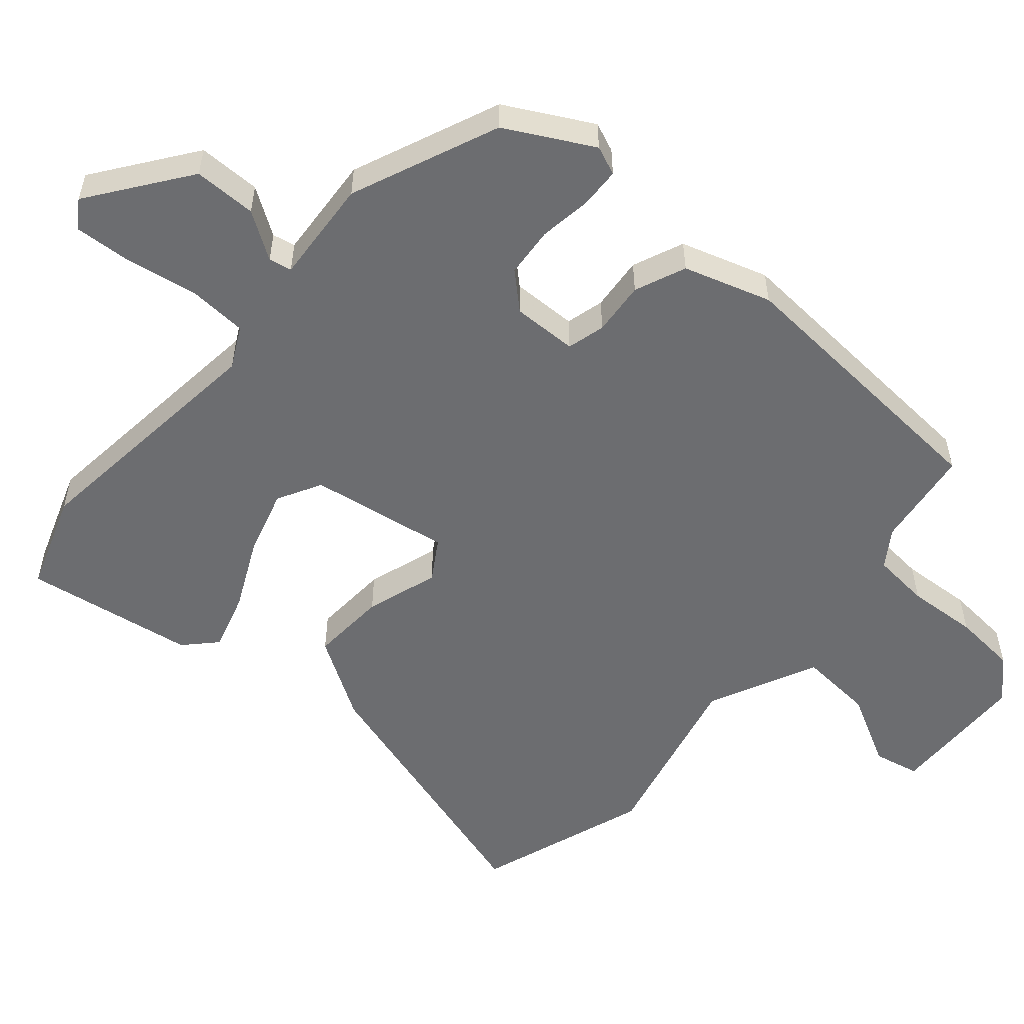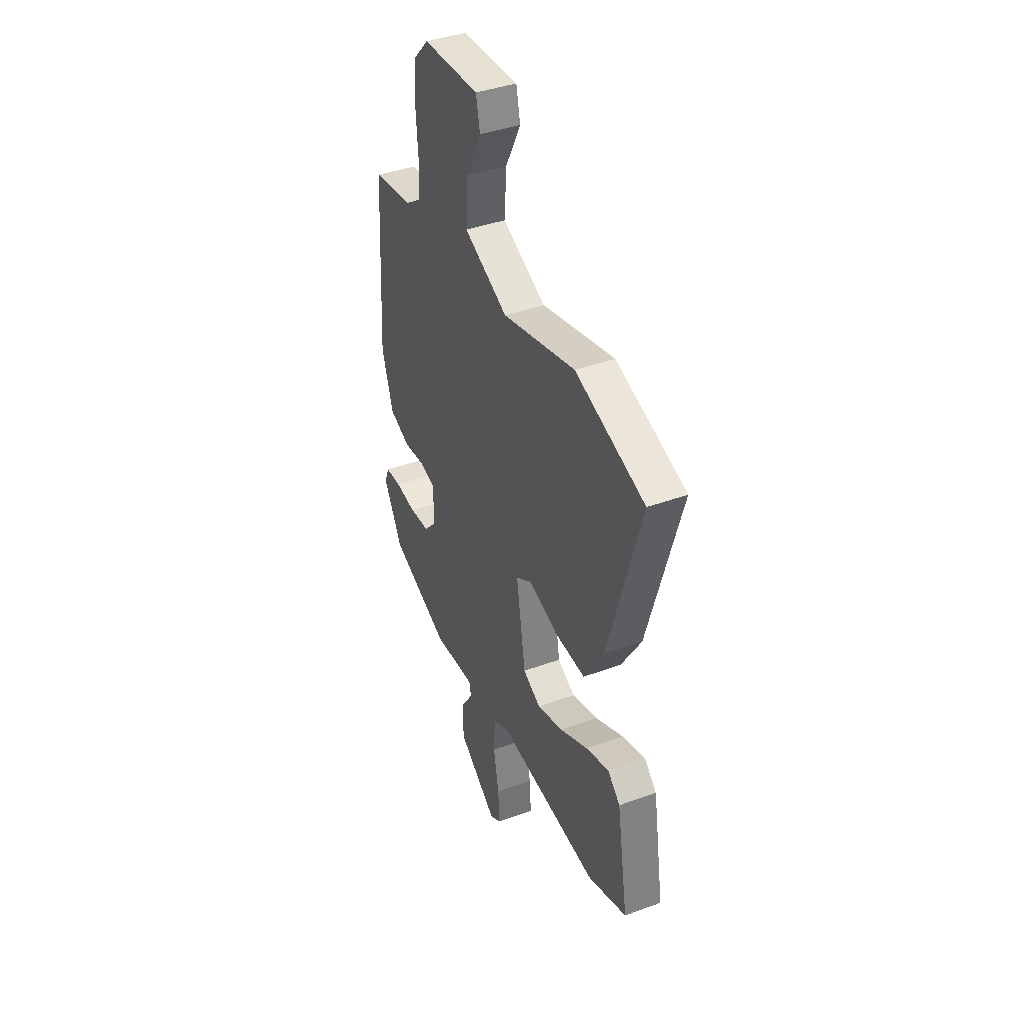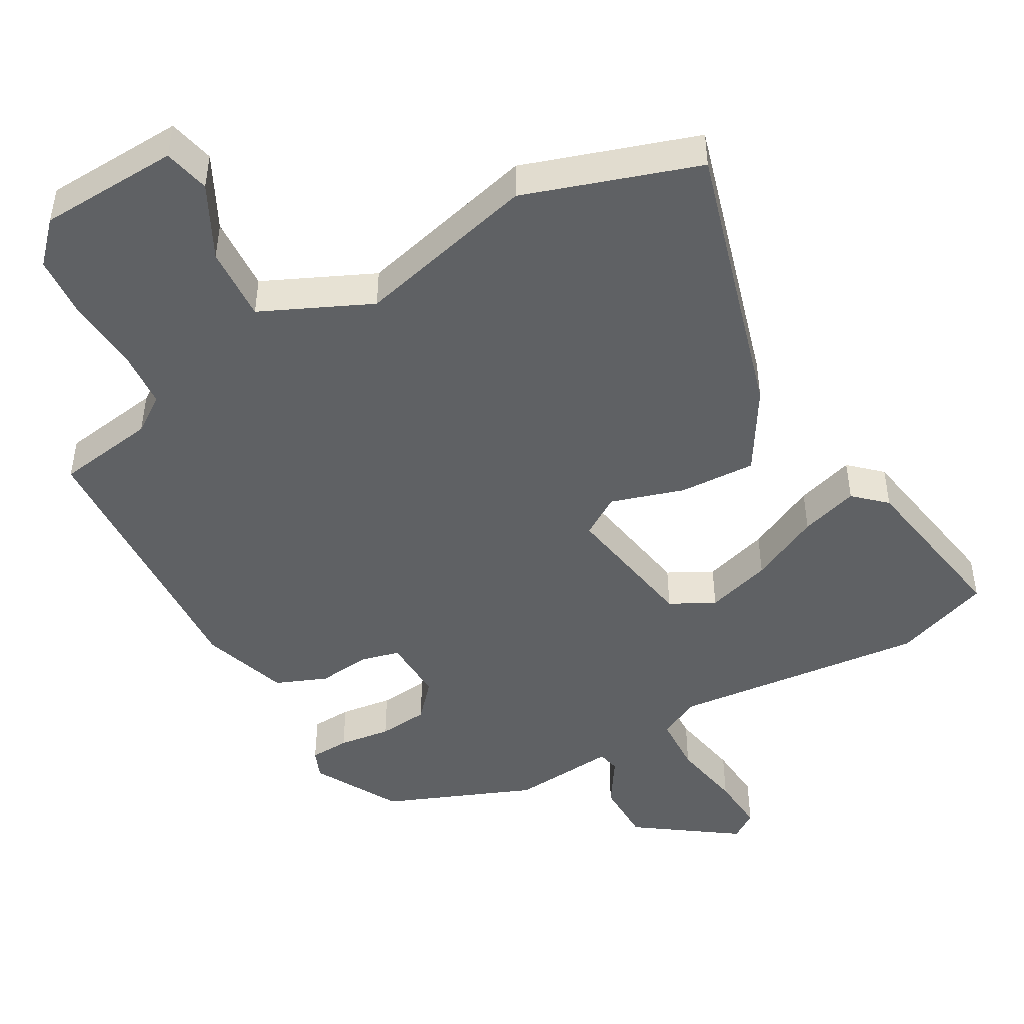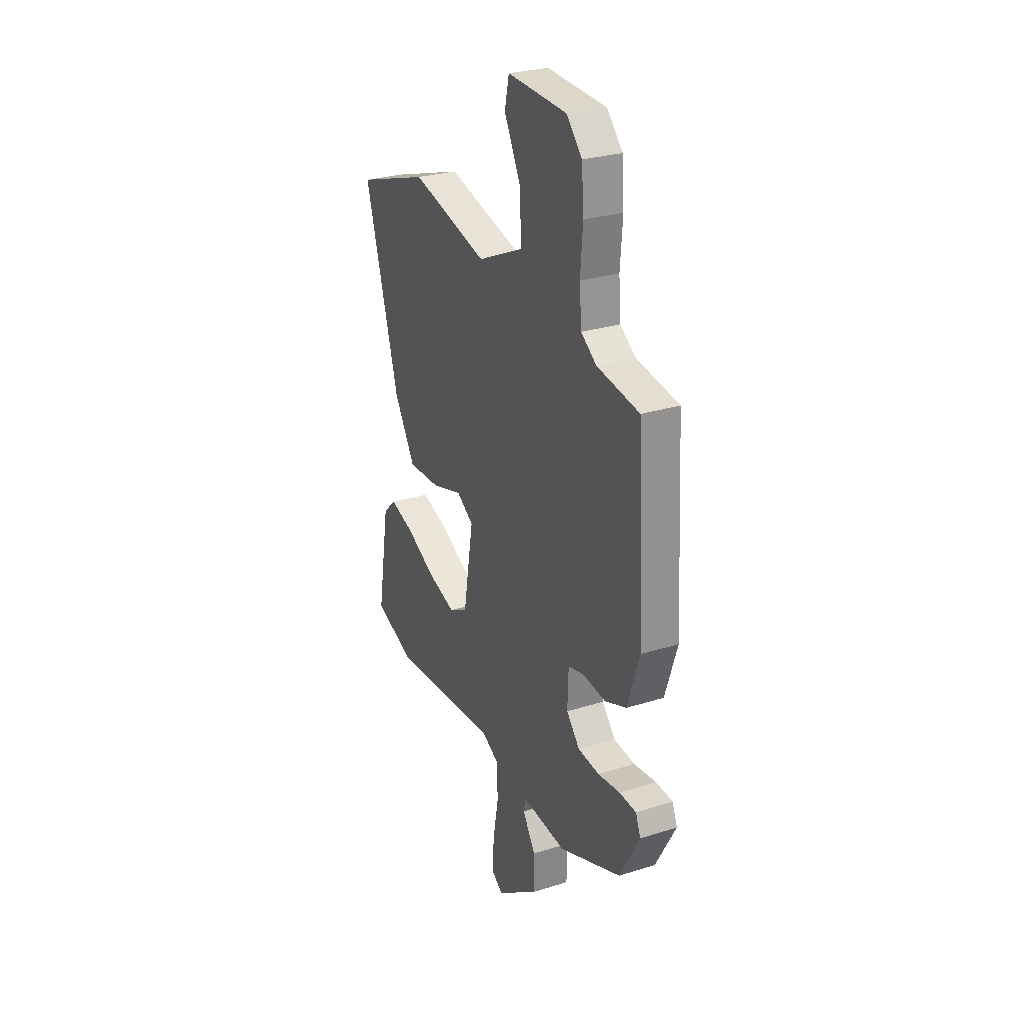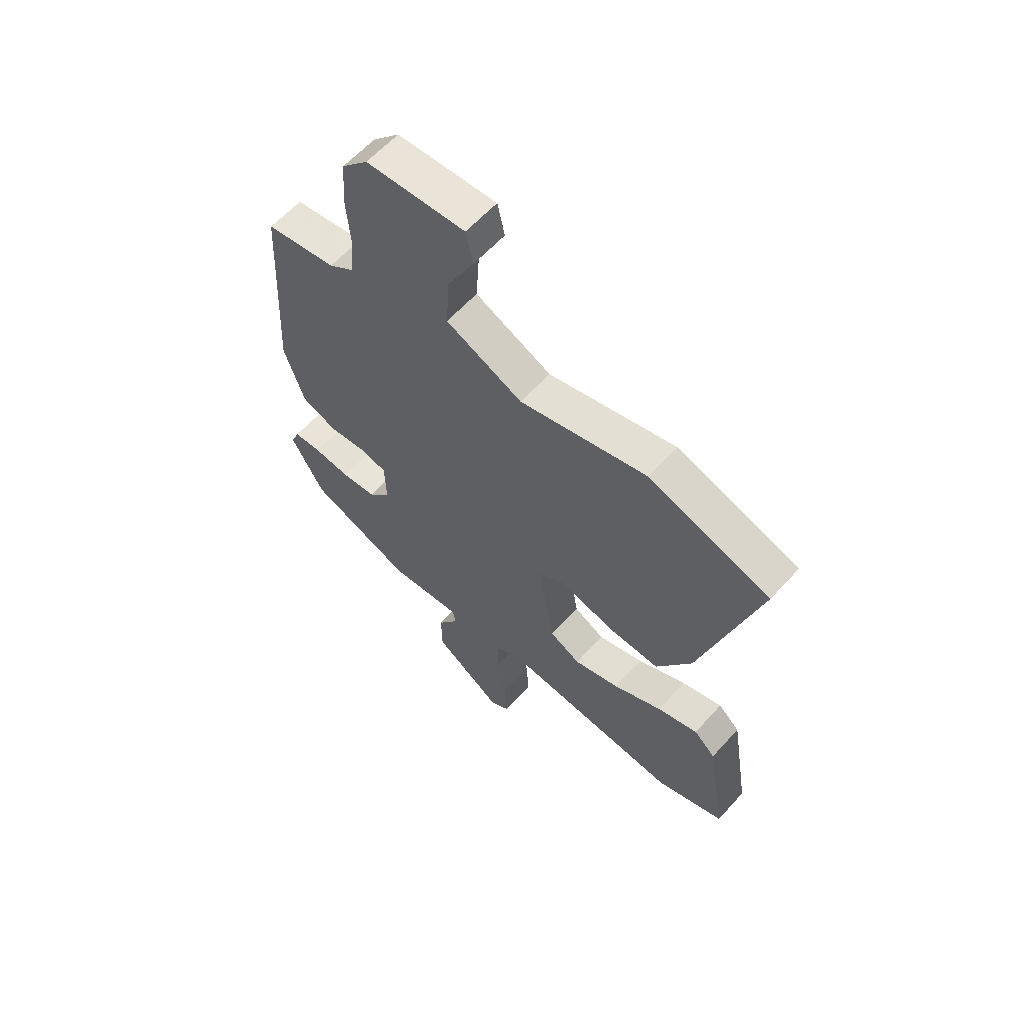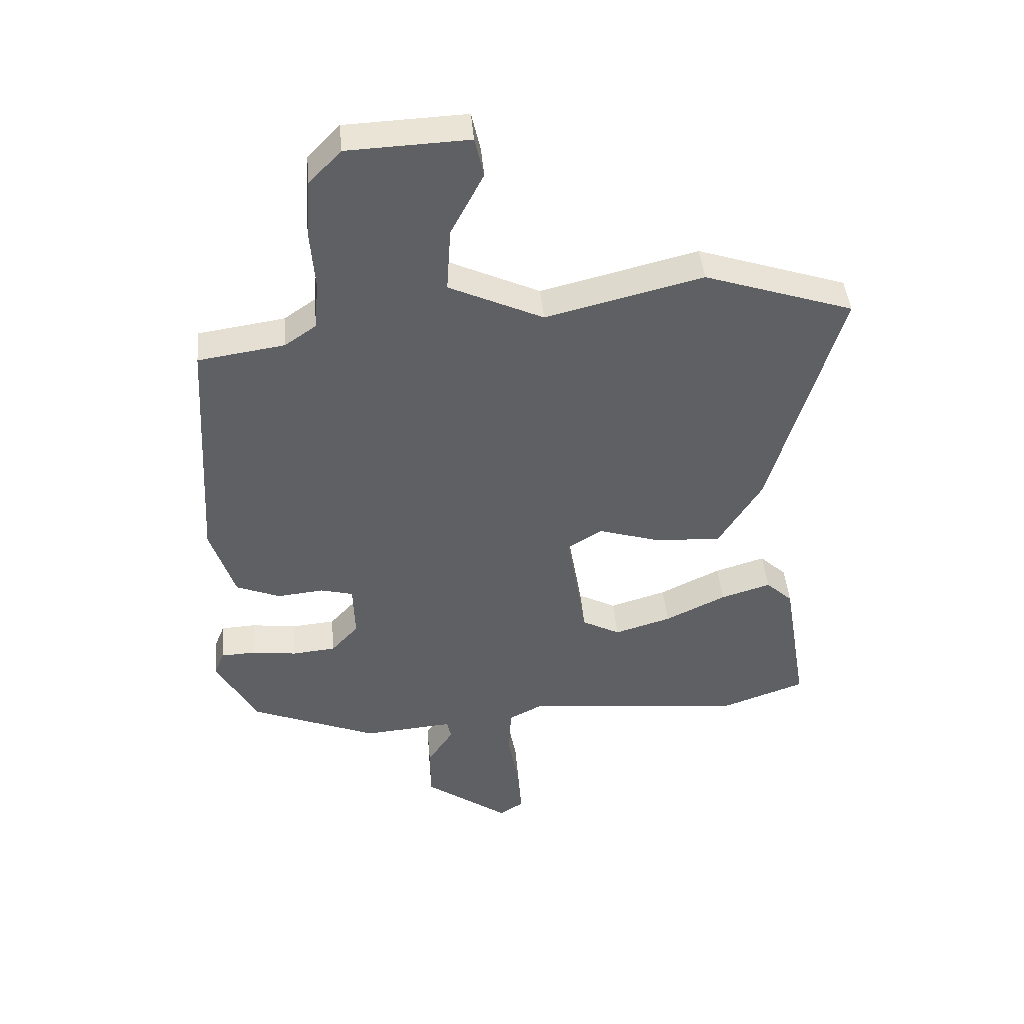
<metadata>
{"format":"obj","ext":"obj","renderer":"f3d","projection":"perspective","resolution":1024,"background":"white","views":[{"elev":-54.0,"azim":-131.4,"up":"+Y"},{"elev":40.3,"azim":65.8,"up":"+Z"},{"elev":-46.7,"azim":29.6,"up":"+Y"},{"elev":27.8,"azim":-115.7,"up":"+Z"},{"elev":61.2,"azim":42.0,"up":"+Z"},{"elev":44.1,"azim":-4.9,"up":"+Z"}]}
</metadata>
<code>
v 0.583 0.07 -0.47
v 0.442 0.07 -0.521
v 0.072 0.07 -0.484
v 0.013 0.07 -0.515
v 0.009 0.07 -0.6
v 0.028 0.07 -0.704
v 0.034 0.07 -0.788
v -0.006 0.07 -0.815
v -0.149 0.07 -0.713
v -0.15 0.07 -0.622
v -0.106 0.07 -0.554
v -0.113 0.07 -0.521
v -0.265 0.07 -0.534
v -0.479 0.07 -0.447
v -0.547 0.07 -0.323
v -0.53 0.07 -0.281
v -0.472 0.07 -0.278
v -0.396 0.07 -0.288
v -0.323 0.07 -0.281
v -0.277 0.07 -0.23
v -0.28 0.07 -0.136
v -0.335 0.07 -0.122
v -0.413 0.07 -0.13
v -0.487 0.07 -0.1
v -0.528 0.07 0.026
v -0.504 0.07 0.439
v -0.359 0.07 0.461
v -0.306 0.07 0.498
v -0.299 0.07 0.582
v -0.307 0.07 0.685
v -0.3 0.07 0.779
v -0.246 0.07 0.836
v -0.043 0.07 0.845
v -0.028 0.07 0.778
v -0.083 0.07 0.672
v -0.09 0.07 0.563
v 0.068 0.07 0.49
v 0.331 0.07 0.556
v 0.582 0.07 0.473
v 0.465 0.07 0.068
v 0.393 0.07 -0.05
v 0.282 0.07 -0.045
v 0.176 0.07 -0.012
v 0.118 0.07 -0.049
v 0.152 0.07 -0.252
v 0.216 0.07 -0.286
v 0.311 0.07 -0.257
v 0.413 0.07 -0.207
v 0.497 0.07 -0.181
v 0.542 0.07 -0.223
v 0.583 0 -0.47
v 0.442 0 -0.521
v 0.072 0 -0.484
v 0.013 0 -0.515
v 0.009 0 -0.6
v 0.028 0 -0.704
v 0.034 0 -0.788
v -0.006 0 -0.815
v -0.149 0 -0.713
v -0.15 0 -0.622
v -0.106 0 -0.554
v -0.113 0 -0.521
v -0.265 0 -0.534
v -0.479 0 -0.447
v -0.547 0 -0.323
v -0.53 0 -0.281
v -0.472 0 -0.278
v -0.396 0 -0.288
v -0.323 0 -0.281
v -0.277 0 -0.23
v -0.28 0 -0.136
v -0.335 0 -0.122
v -0.413 0 -0.13
v -0.487 0 -0.1
v -0.528 0 0.026
v -0.504 0 0.439
v -0.359 0 0.461
v -0.306 0 0.498
v -0.299 0 0.582
v -0.307 0 0.685
v -0.3 0 0.779
v -0.246 0 0.836
v -0.043 0 0.845
v -0.028 0 0.778
v -0.083 0 0.672
v -0.09 0 0.563
v 0.068 0 0.49
v 0.331 0 0.556
v 0.582 0 0.473
v 0.465 0 0.068
v 0.393 0 -0.05
v 0.282 0 -0.045
v 0.176 0 -0.012
v 0.118 0 -0.049
v 0.152 0 -0.252
v 0.216 0 -0.286
v 0.311 0 -0.257
v 0.413 0 -0.207
v 0.497 0 -0.181
v 0.542 0 -0.223
f 1 2 3
f 50 1 3
f 49 50 3
f 48 49 3
f 47 48 3
f 46 47 3 4
f 45 46 4
f 44 45 4
f 41 42 43
f 40 41 43
f 39 40 43
f 38 39 43
f 37 38 43
f 36 37 43 44
f 33 34 35
f 32 33 35
f 31 32 35
f 30 31 35
f 29 30 35
f 28 29 35 36
f 36 44 4
f 28 36 4
f 27 28 4
f 25 26 27
f 24 25 27
f 23 24 27
f 22 23 27
f 16 17 18
f 15 16 18
f 14 15 18
f 13 14 18
f 12 13 18
f 12 18 19
f 9 10 11
f 8 9 11
f 7 8 11
f 6 7 11
f 5 6 11
f 5 11 12
f 12 19 20
f 5 12 20
f 4 5 20
f 21 22 27
f 4 20 21
f 4 21 27
f 53 52 51
f 53 51 100
f 53 100 99
f 53 99 98
f 53 98 97
f 54 53 97 96
f 54 96 95
f 54 95 94
f 93 92 91
f 93 91 90
f 93 90 89
f 93 89 88
f 93 88 87
f 94 93 87 86
f 85 84 83
f 85 83 82
f 85 82 81
f 85 81 80
f 85 80 79
f 86 85 79 78
f 54 94 86
f 54 86 78
f 54 78 77
f 77 76 75
f 77 75 74
f 77 74 73
f 77 73 72
f 68 67 66
f 68 66 65
f 68 65 64
f 68 64 63
f 68 63 62
f 69 68 62
f 61 60 59
f 61 59 58
f 61 58 57
f 61 57 56
f 61 56 55
f 62 61 55
f 70 69 62
f 70 62 55
f 70 55 54
f 77 72 71
f 71 70 54
f 77 71 54
f 1 51 52 2
f 2 52 53 3
f 3 53 54 4
f 4 54 55 5
f 5 55 56 6
f 6 56 57 7
f 7 57 58 8
f 8 58 59 9
f 9 59 60 10
f 10 60 61 11
f 11 61 62 12
f 12 62 63 13
f 13 63 64 14
f 14 64 65 15
f 15 65 66 16
f 16 66 67 17
f 17 67 68 18
f 18 68 69 19
f 19 69 70 20
f 20 70 71 21
f 21 71 72 22
f 22 72 73 23
f 23 73 74 24
f 24 74 75 25
f 25 75 76 26
f 26 76 77 27
f 27 77 78 28
f 28 78 79 29
f 29 79 80 30
f 30 80 81 31
f 31 81 82 32
f 32 82 83 33
f 33 83 84 34
f 34 84 85 35
f 35 85 86 36
f 36 86 87 37
f 37 87 88 38
f 38 88 89 39
f 39 89 90 40
f 40 90 91 41
f 41 91 92 42
f 42 92 93 43
f 43 93 94 44
f 44 94 95 45
f 45 95 96 46
f 46 96 97 47
f 47 97 98 48
f 48 98 99 49
f 49 99 100 50
f 50 100 51 1

</code>
